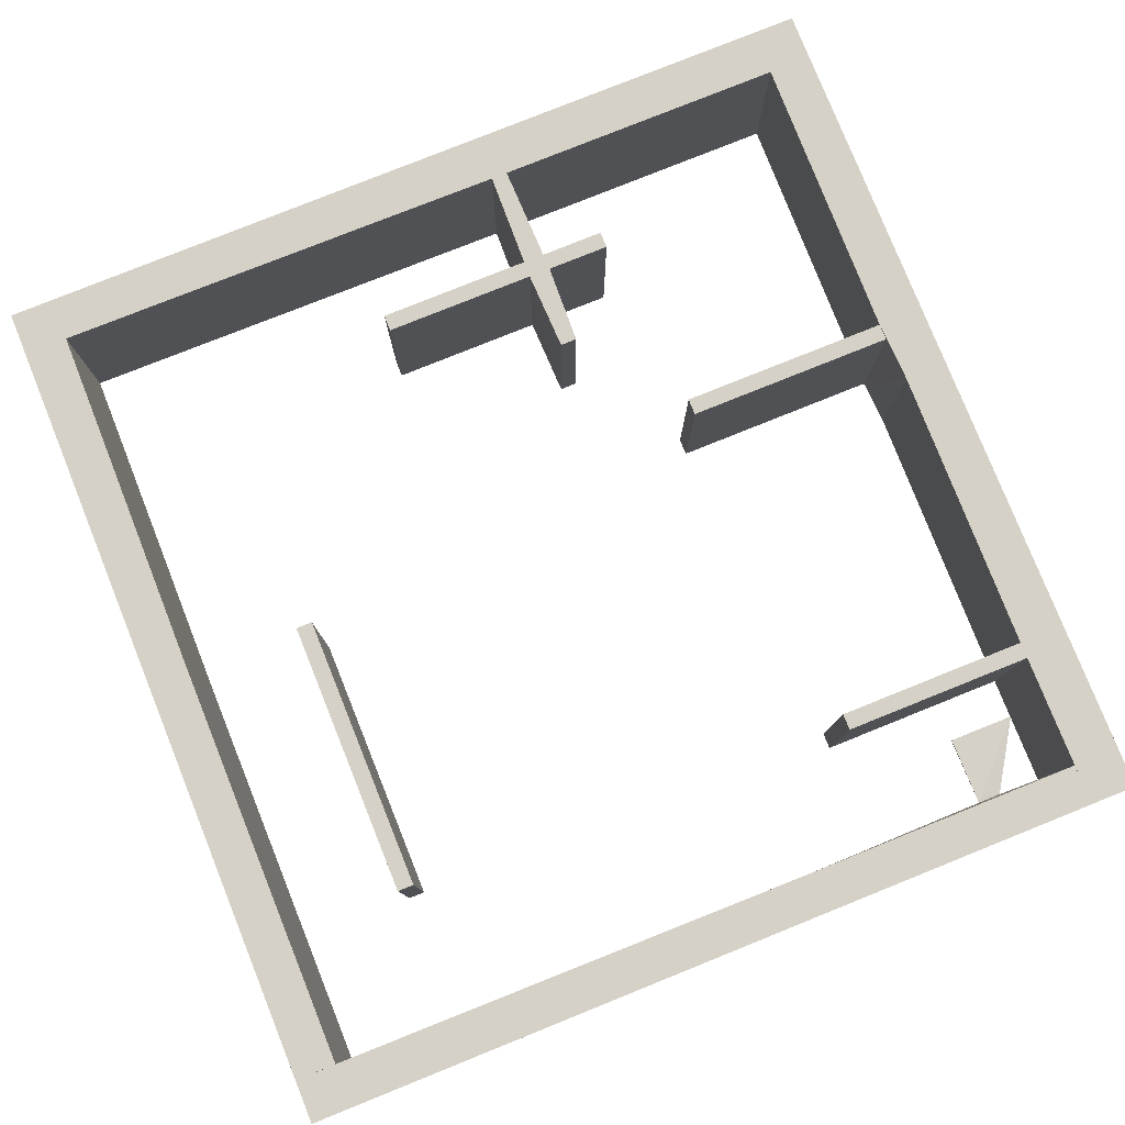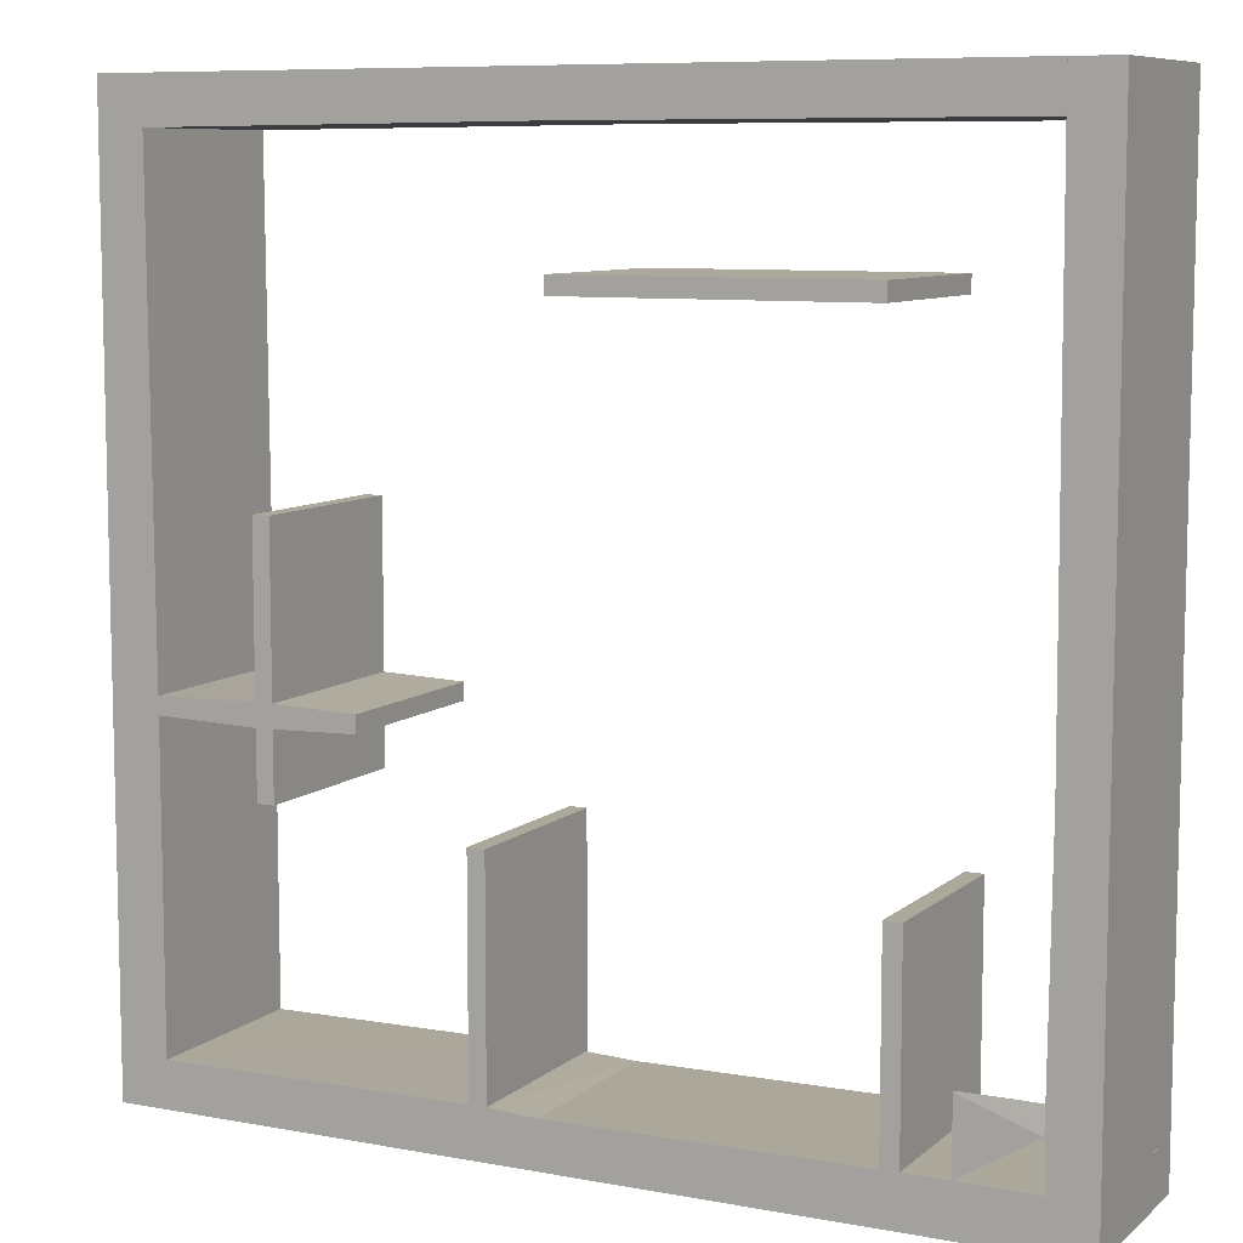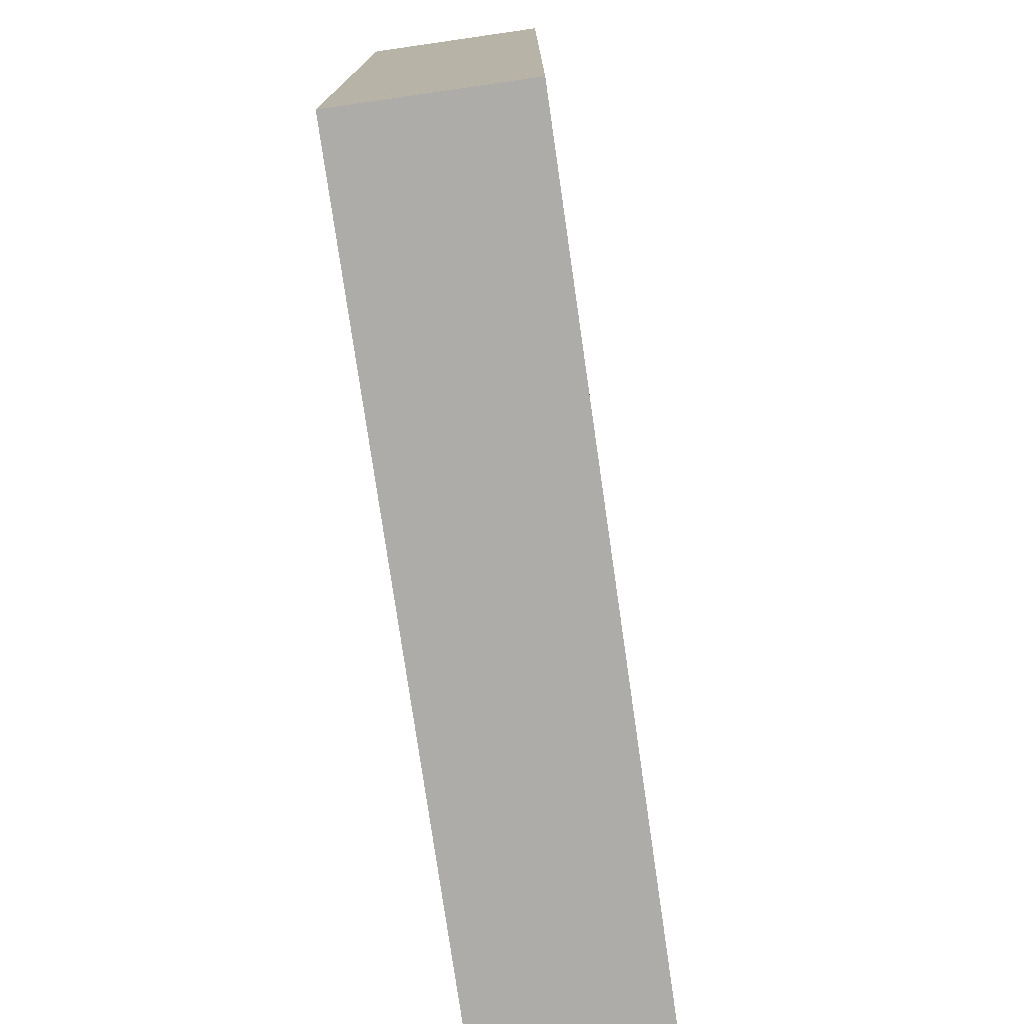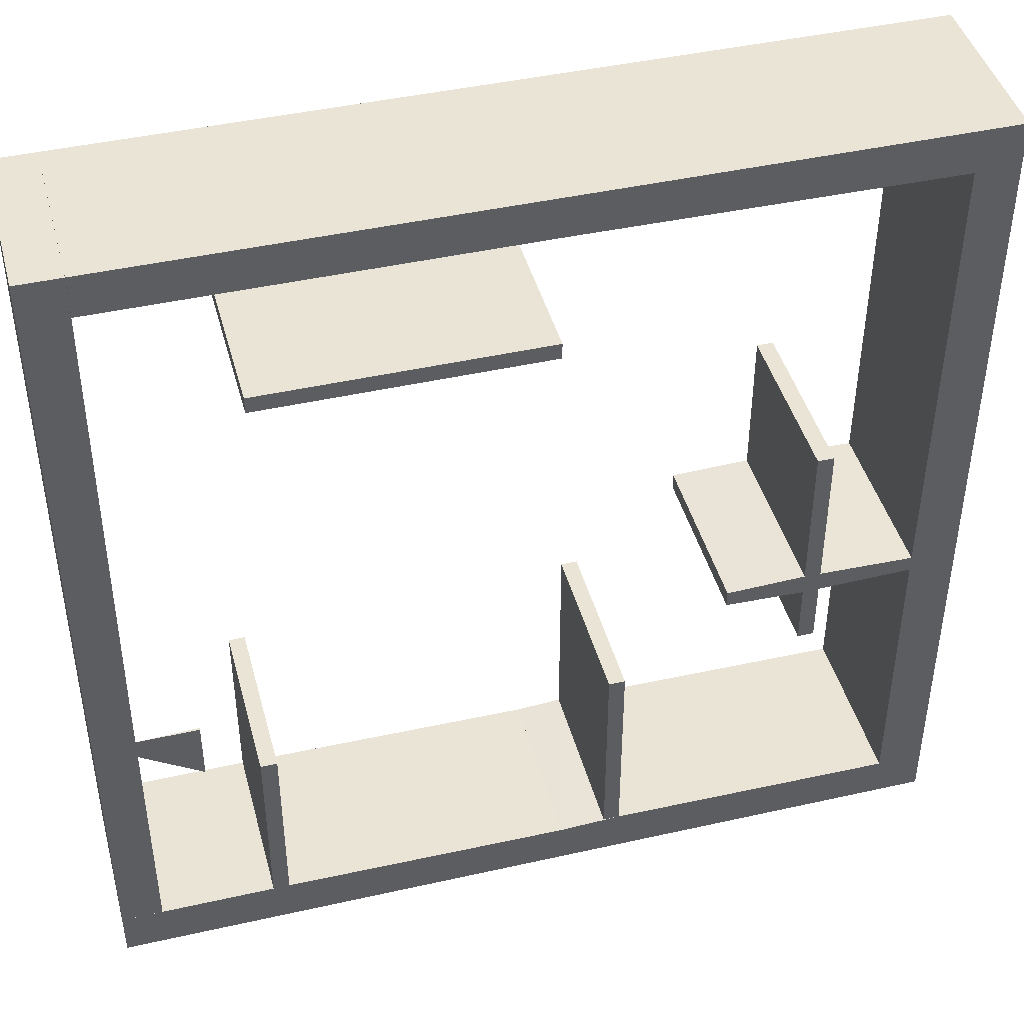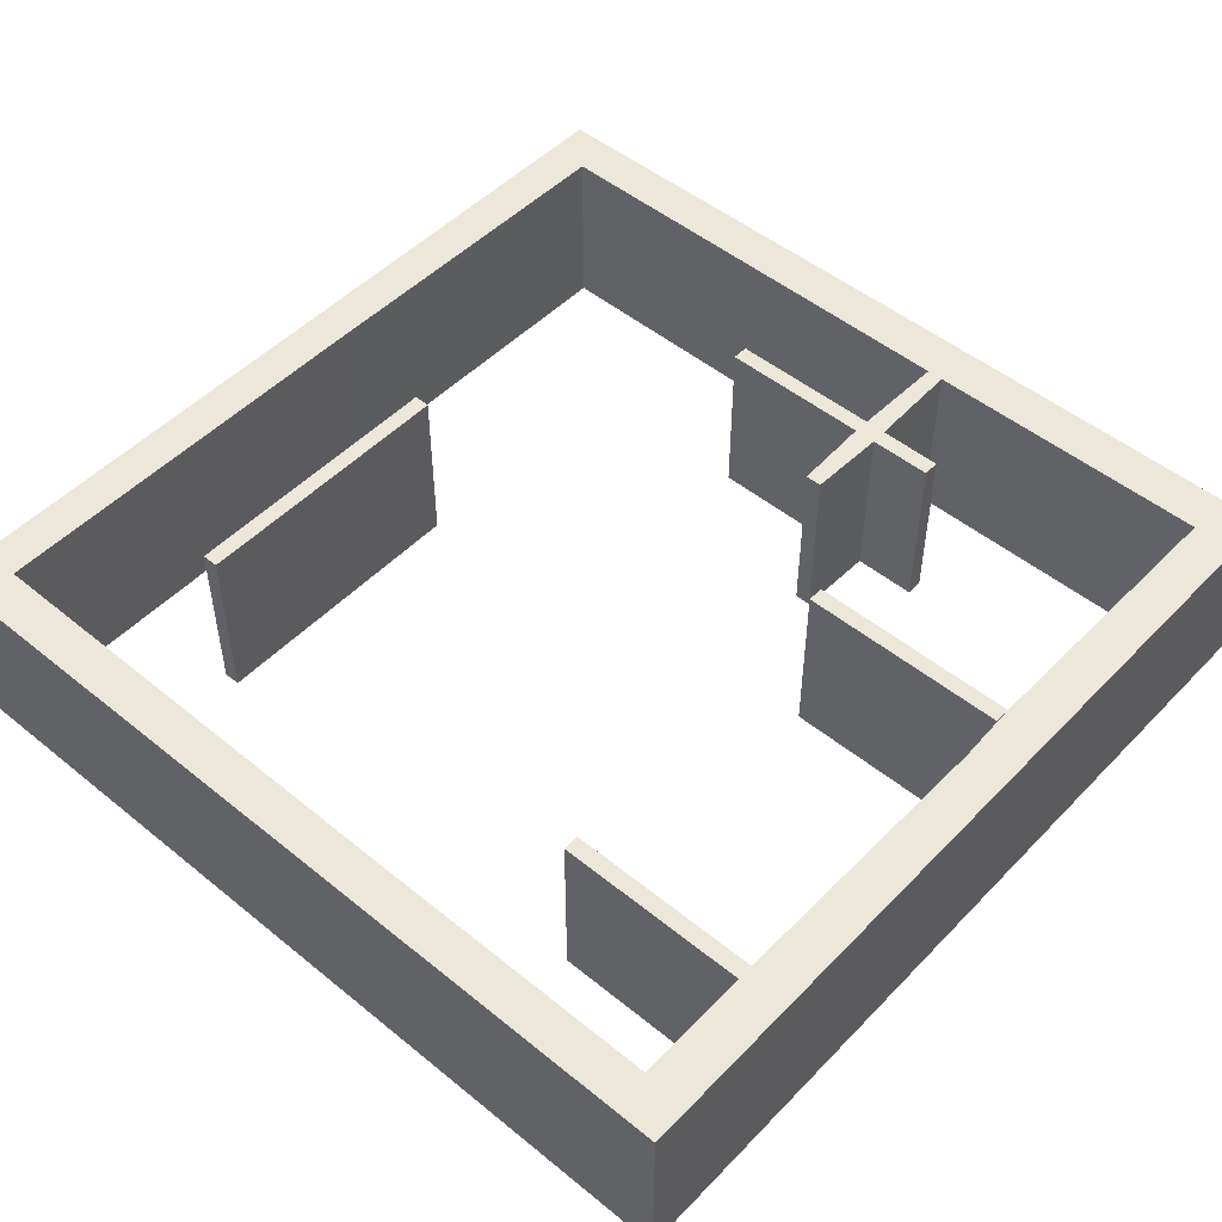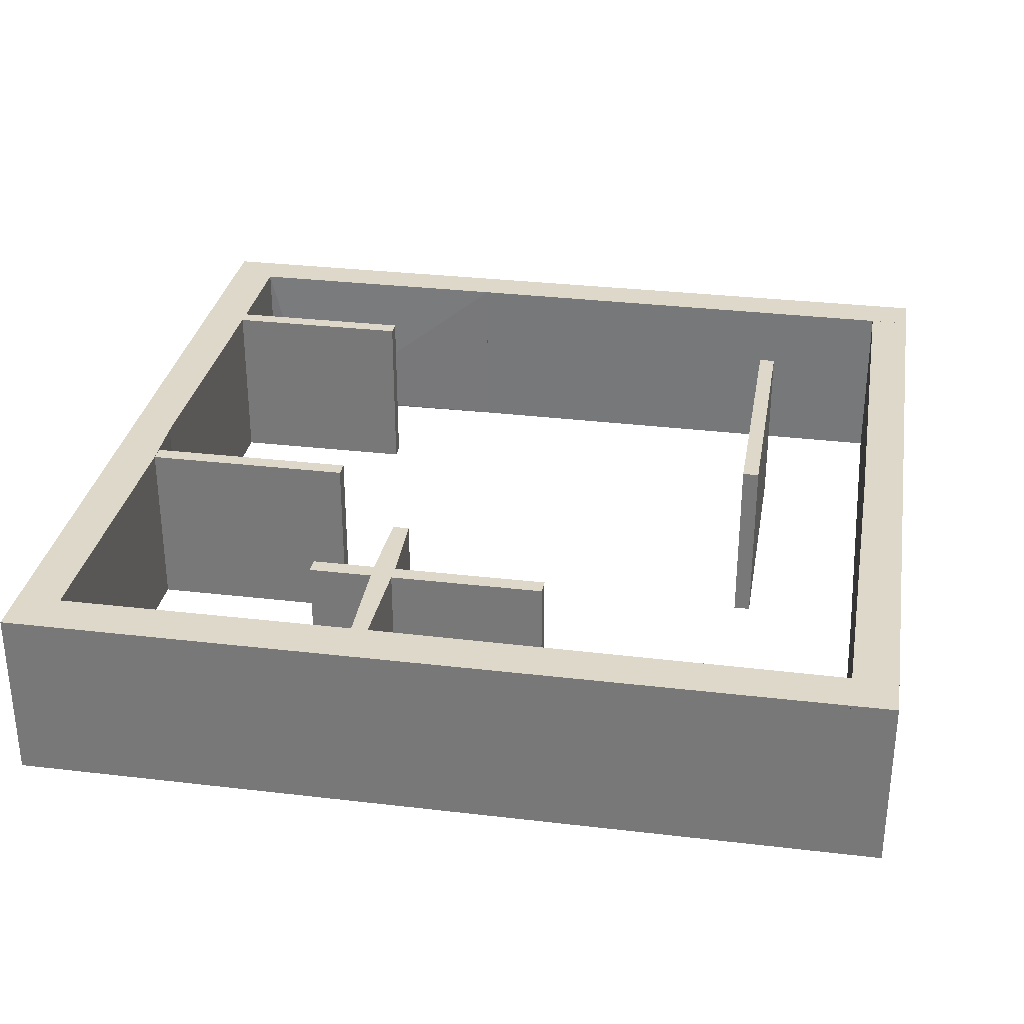
<metadata>
{"format":"obj","ext":"obj","renderer":"f3d","projection":"perspective","resolution":1024,"background":"white","views":[{"elev":79.5,"azim":-111.9,"up":"+Z"},{"elev":8.5,"azim":-153.3,"up":"+Y"},{"elev":-76.6,"azim":-81.8,"up":"+Y"},{"elev":43.7,"azim":-14.9,"up":"+Y"},{"elev":49.9,"azim":-48.2,"up":"+Z"},{"elev":31.0,"azim":99.6,"up":"+Z"}]}
</metadata>
<code>
o convex_0
v 1.002 1.002 0.2016
v 0.5349 0.954 -0.001567
v 0.5349 0.954 0.2016
v 1.002 0.9508 0.2016
v 1.002 0.9508 -0.001567
v 0.5349 1.002 -0.001567
v 1.002 1.002 -0.001567
v 0.5349 1.002 0.2016
v 0.9508 0.9508 0.2016
v 0.9508 0.9508 -0.001567
f 9 2 10
f 1 3 4
f 1 4 5
f 5 2 6
f 2 3 6
f 1 5 7
f 5 6 7
f 6 1 7
f 3 1 8
f 1 6 8
f 6 3 8
f 3 2 9
f 4 3 9
f 5 4 9
f 5 9 10
f 2 5 10
o convex_1
v 0.5349 0.04921 0.2016
v -0.001587 -0.001577 -0.001567
v -0.001587 -0.001577 0.2016
v -0.001587 0.05238 -0.001567
v 0.5349 -0.001587 -0.001567
v -0.001587 0.05238 0.2016
v 0.5349 -0.001587 0.2016
v 0.5349 0.04921 -0.001567
v 0.1984 0.05238 0.2016
v 0.1984 0.05238 -0.001567
f 14 19 20
f 12 13 14
f 13 12 15
f 12 14 15
f 13 11 16
f 14 13 16
f 11 13 17
f 15 11 17
f 13 15 17
f 11 15 18
f 15 14 18
f 16 11 19
f 14 16 19
f 11 18 19
f 19 18 20
f 18 14 20
o convex_2
v 0.04603 0.3857 -0.001567
v 0.04285 1.002 0.2016
v -0.001587 1.002 0.2016
v 0.04603 0.3857 0.2016
v 0.04921 1.002 -0.001567
v -0.001587 0.3857 -0.001567
v -0.001587 1.002 -0.001567
v -0.001587 0.3857 0.2016
v 0.04921 1.002 0.2016
v 0.04921 0.954 0.2016
v 0.04921 0.954 -0.001567
f 30 21 31
f 22 23 24
f 21 24 26
f 25 21 26
f 25 26 27
f 23 22 27
f 22 25 27
f 26 23 27
f 24 23 28
f 23 26 28
f 26 24 28
f 22 24 29
f 25 22 29
f 25 29 30
f 24 21 30
f 29 24 30
f 21 25 31
f 25 30 31
o convex_3
v 0.9476 -0.001494 -0.001567
v 1.002 0.9508 0.2016
v 1.002 0.9508 -0.001567
v 1.002 -0.001587 0.2016
v 0.9508 0.9508 0.2016
v 1.002 -0.001587 -0.001567
v 0.9476 -0.001494 0.2016
v 0.9508 0.9508 -0.001567
v 0.9476 0.4111 -0.001567
v 0.9476 0.4111 0.2016
f 36 40 41
f 34 33 35
f 33 34 36
f 35 33 36
f 32 34 37
f 34 35 37
f 35 32 37
f 32 35 38
f 35 36 38
f 34 32 39
f 36 34 39
f 36 39 40
f 32 38 40
f 39 32 40
f 40 38 41
f 38 36 41
o convex_4
v 0.1984 0.05242 -0.001567
v 0.1952 0.2746 0.2016
v 0.1794 0.2746 0.2016
v 0.1952 0.2746 -0.001567
v 0.1794 0.05242 0.2016
v 0.1794 0.05242 -0.001567
v 0.1984 0.05242 0.2016
v 0.1794 0.2746 -0.001567
v 0.1984 0.2746 -0.001567
v 0.1984 0.2746 0.2016
f 50 43 51
f 44 43 45
f 43 44 46
f 46 44 47
f 45 42 47
f 42 46 47
f 46 42 48
f 43 46 48
f 44 45 49
f 47 44 49
f 45 47 49
f 45 43 50
f 42 45 50
f 48 42 50
f 48 50 51
f 43 48 51
o convex_5
v 0.5254 0.8206 0.2016
v 0.2016 0.8016 -0.001567
v 0.2016 0.8016 0.2016
v 0.2016 0.8206 -0.001567
v 0.5254 0.8016 -0.001567
v 0.2016 0.8206 0.2016
v 0.5254 0.8016 0.2016
v 0.5254 0.8206 -0.001567
f 56 55 59
f 53 54 55
f 54 53 56
f 53 55 56
f 54 52 57
f 55 54 57
f 52 55 57
f 52 54 58
f 56 52 58
f 54 56 58
f 55 52 59
f 52 56 59
o convex_6
v 0.5349 1.002 0.2016
v 0.04927 0.954 -0.001567
v 0.04927 0.954 0.2016
v 0.5349 0.954 -0.001567
v 0.04927 1.002 -0.001567
v 0.5349 0.954 0.2016
v 0.5349 1.002 -0.001567
v 0.04927 1.002 0.2016
f 64 62 67
f 62 61 63
f 61 62 64
f 63 61 64
f 60 62 65
f 62 63 65
f 63 60 65
f 60 63 66
f 64 60 66
f 63 64 66
f 62 60 67
f 60 64 67
o convex_7
v 0.04921 0.1032 -0.001567
v 0.04285 0.3857 0.2016
v -0.001585 0.3857 0.2016
v -0.001585 0.05245 0.2016
v -0.001585 0.3857 -0.001567
v -0.001585 0.05245 -0.001567
v 0.04603 0.05245 0.2016
v 0.04603 0.3857 -0.001567
v 0.04603 0.05245 -0.001567
v 0.04603 0.3857 0.2016
v 0.04921 0.1318 0.001595
f 77 74 78
f 69 70 71
f 70 69 72
f 71 70 72
f 72 68 73
f 71 72 73
f 69 71 74
f 71 73 74
f 68 72 75
f 72 69 75
f 73 68 76
f 68 74 76
f 74 73 76
f 69 74 77
f 75 69 77
f 75 77 78
f 74 68 78
f 68 75 78
o convex_8
v 0.04921 0.1032 -0.001587
v 0.1317 0.1317 0.001587
v 0.1317 0.05238 0.001587
v 0.1317 0.1317 -0.001587
v 0.04921 0.1317 0.001587
v 0.1317 0.05238 -0.001587
f 79 82 84
f 80 81 82
f 82 79 83
f 79 81 83
f 81 80 83
f 80 82 83
f 81 79 84
f 82 81 84
o convex_9
v 0.9476 0.04921 0.2016
v 0.5349 -0.001577 -0.001567
v 0.5349 -0.001577 0.2016
v 0.9476 -0.001587 -0.001567
v 0.5349 0.0492 -0.001567
v 0.9476 -0.001587 0.2016
v 0.9476 0.04921 -0.001567
v 0.5349 0.0492 0.2016
v 0.5889 0.05238 -0.001567
v 0.608 0.05238 0.2016
f 93 92 94
f 87 86 88
f 86 87 89
f 88 86 89
f 85 87 90
f 87 88 90
f 88 85 90
f 85 88 91
f 88 89 91
f 87 85 92
f 89 87 92
f 89 92 93
f 91 89 93
f 91 93 94
f 85 91 94
f 92 85 94
o convex_10
v 0.6079 0.05241 -0.001567
v 0.6048 0.2968 0.2016
v 0.5889 0.2968 0.2016
v 0.6048 0.2968 -0.001567
v 0.5889 0.05241 0.2016
v 0.5889 0.05241 -0.001567
v 0.6079 0.05241 0.2016
v 0.5889 0.2968 -0.001567
v 0.6079 0.2968 -0.001567
v 0.6079 0.2968 0.2016
f 103 96 104
f 97 96 98
f 96 97 99
f 99 97 100
f 98 95 100
f 95 99 100
f 99 95 101
f 96 99 101
f 97 98 102
f 100 97 102
f 98 100 102
f 98 96 103
f 95 98 103
f 101 95 103
f 101 103 104
f 96 101 104
o convex_11
v 0.8175 0.3159 -0.001567
v 0.8365 0.5921 0.2016
v 0.8365 0.5921 -0.001567
v 0.8175 0.5921 0.2016
v 0.8365 0.3159 0.2016
v 0.8175 0.3159 0.2016
v 0.8365 0.3159 -0.001567
v 0.8175 0.5921 -0.001567
f 105 108 112
f 106 107 108
f 107 106 109
f 106 108 109
f 108 105 110
f 105 109 110
f 109 108 110
f 105 107 111
f 109 105 111
f 107 109 111
f 107 105 112
f 108 107 112
o convex_12
v 0.9476 0.4111 0.2016
v 0.7254 0.3921 -0.001567
v 0.7254 0.4111 -0.001567
v 0.7254 0.3921 0.2016
v 0.9476 0.3921 -0.001567
v 0.7254 0.4111 0.2016
v 0.9476 0.4111 -0.001567
v 0.9476 0.3921 0.2016
v 0.8175 0.4143 0.2016
v 0.8365 0.3889 -0.001567
v 0.8365 0.4143 -0.001567
v 0.8175 0.3889 0.2016
f 122 120 124
f 115 114 116
f 114 115 117
f 115 116 118
f 116 113 118
f 113 117 119
f 117 115 119
f 113 116 120
f 117 113 120
f 118 113 121
f 115 118 121
f 114 117 122
f 117 120 122
f 113 119 123
f 119 115 123
f 121 113 123
f 115 121 123
f 116 114 124
f 120 116 124
f 114 122 124

</code>
